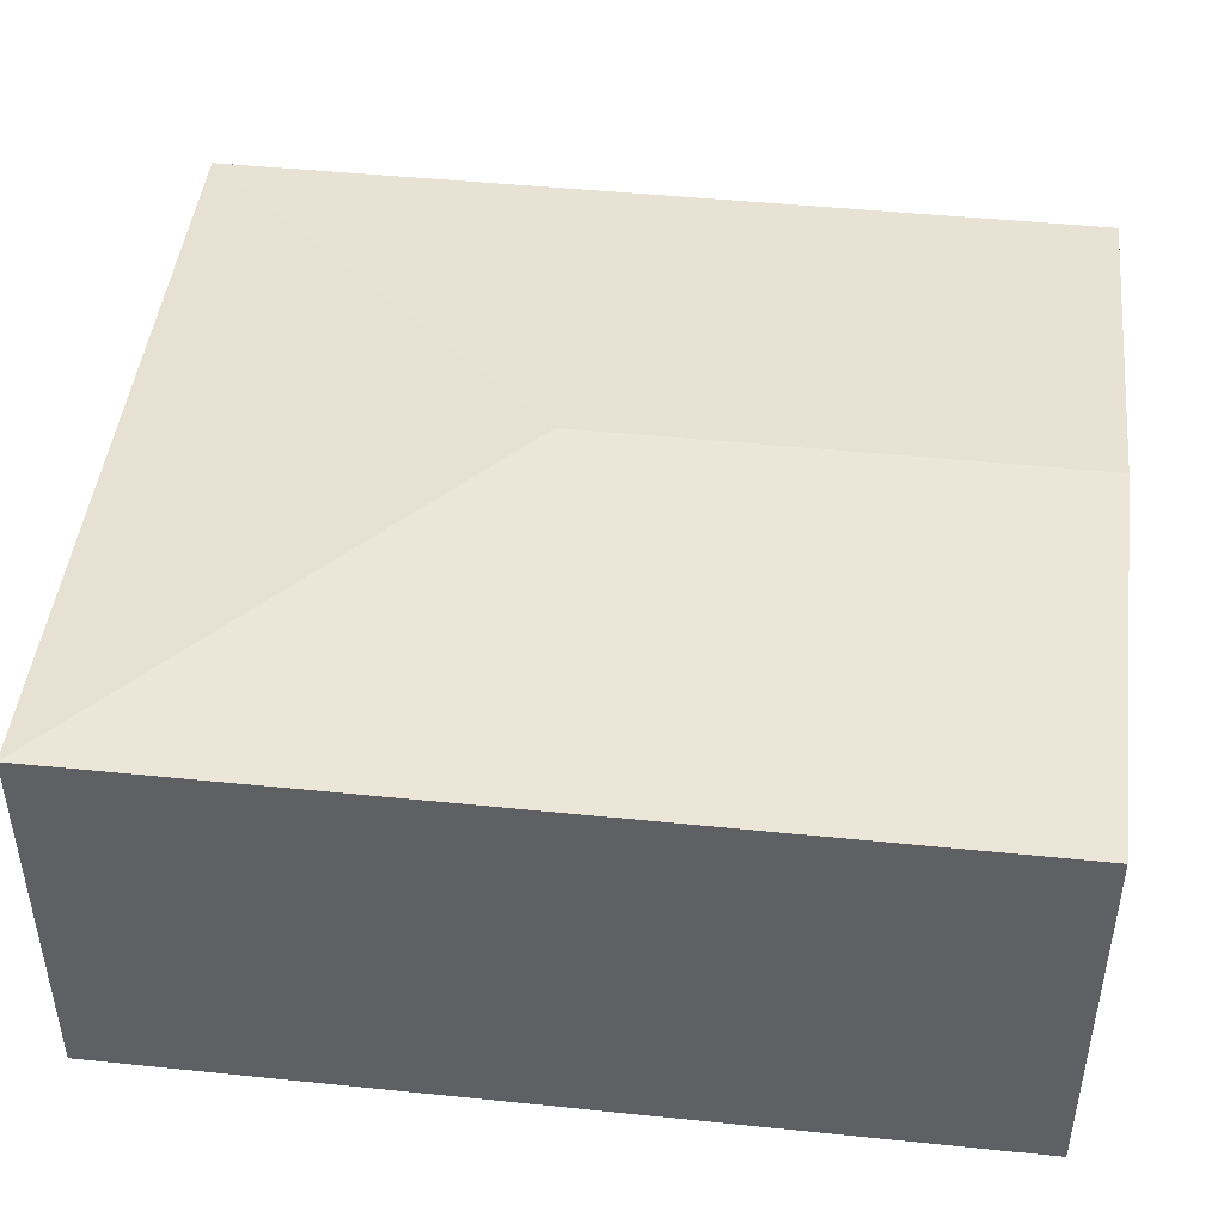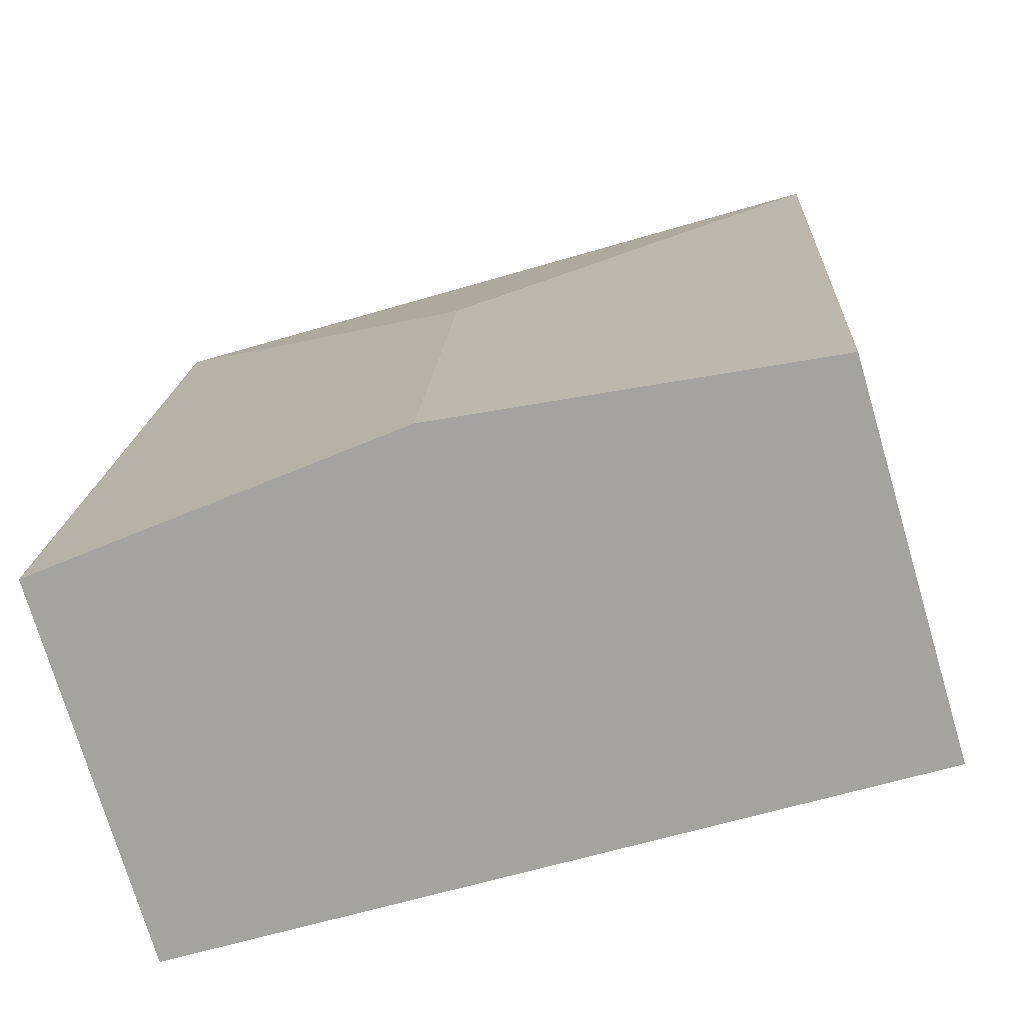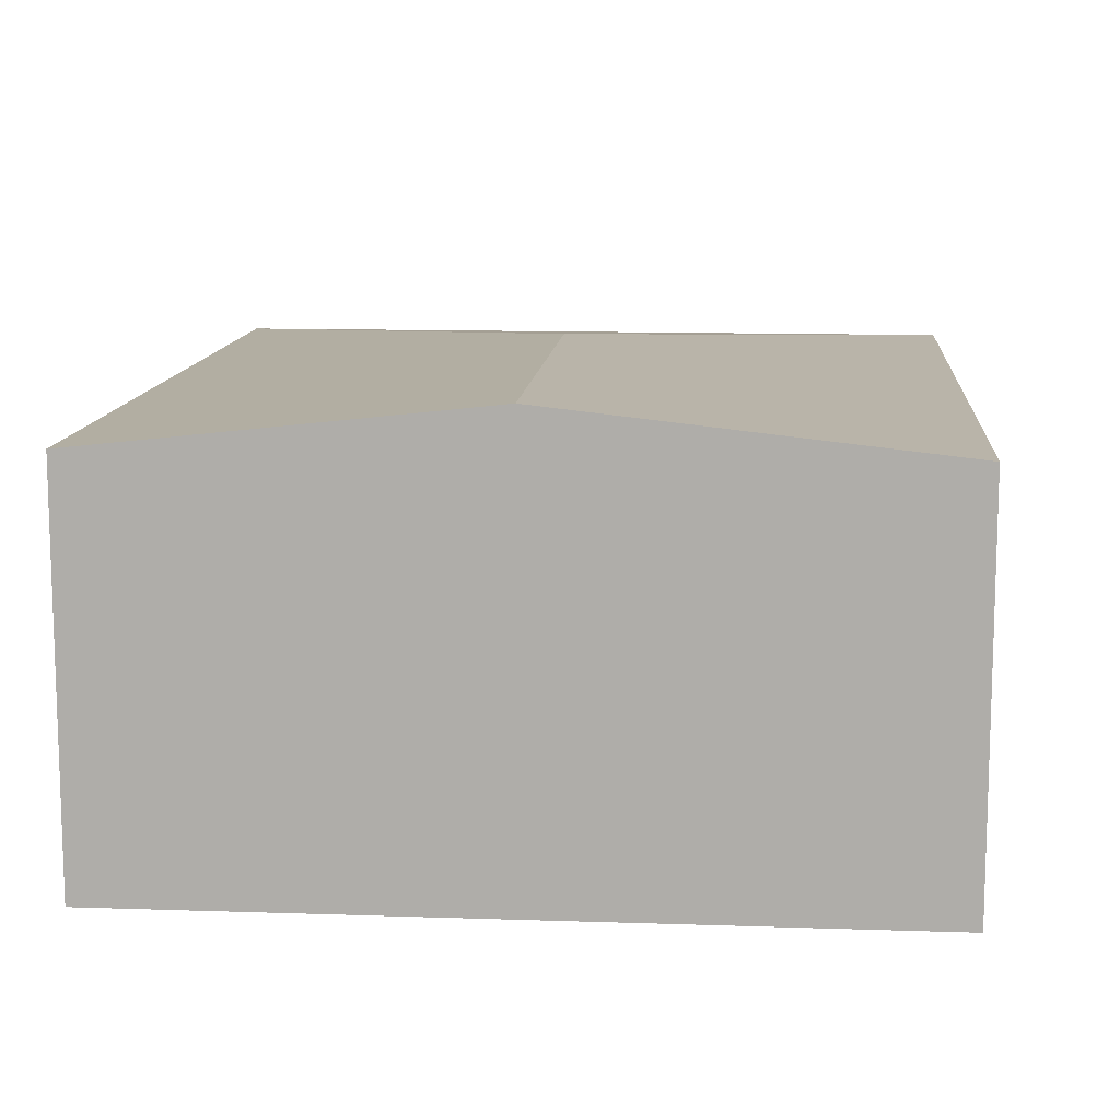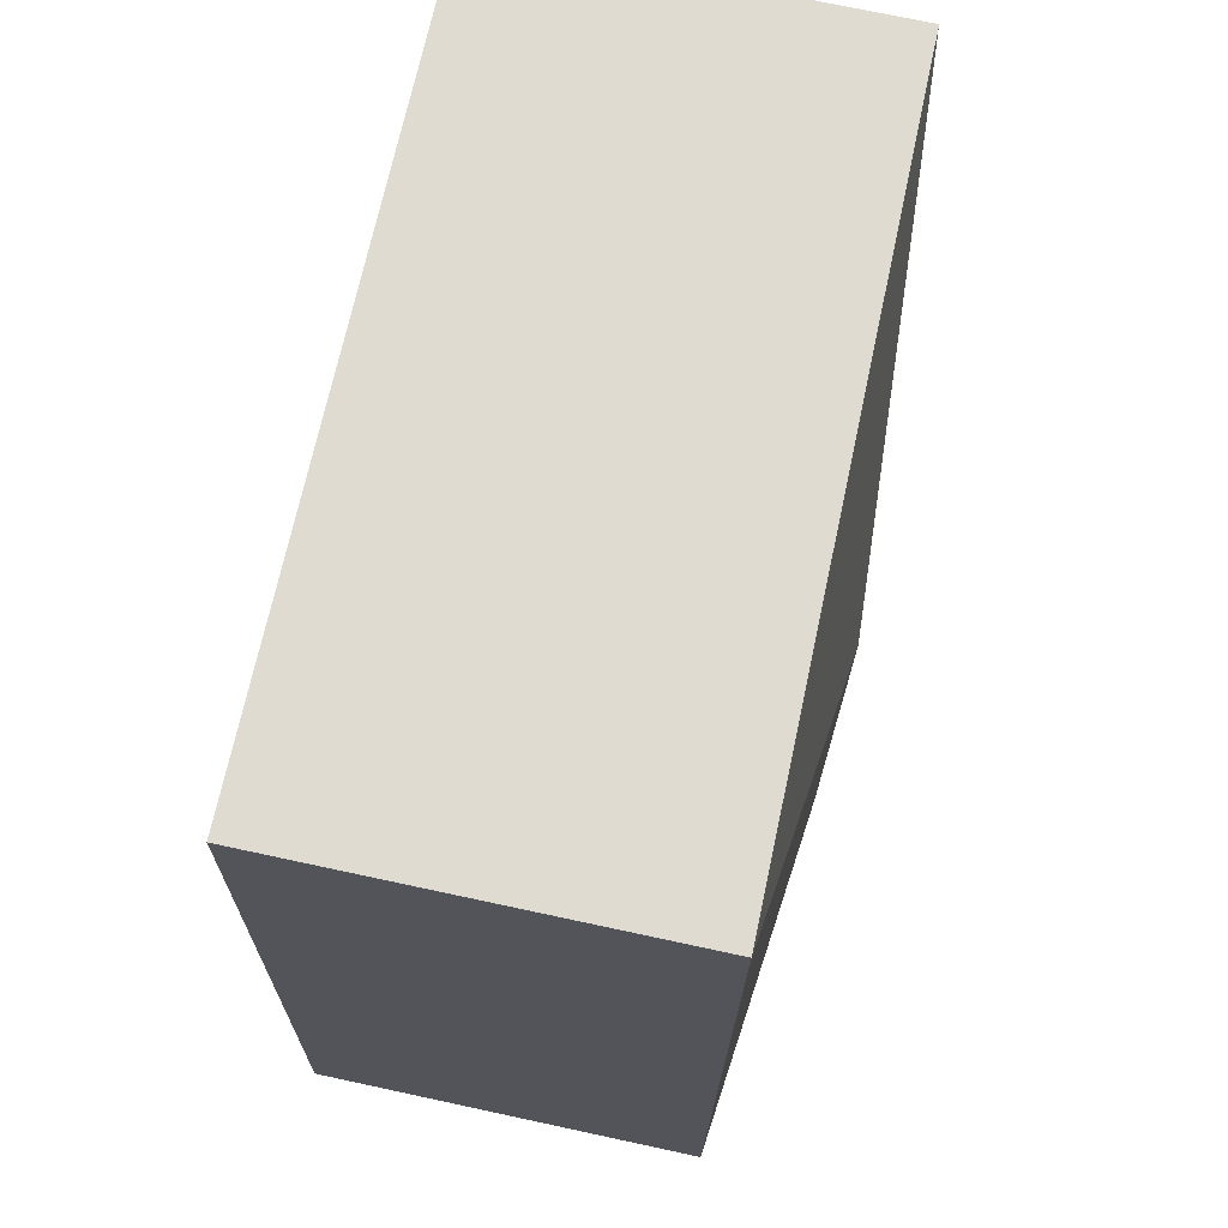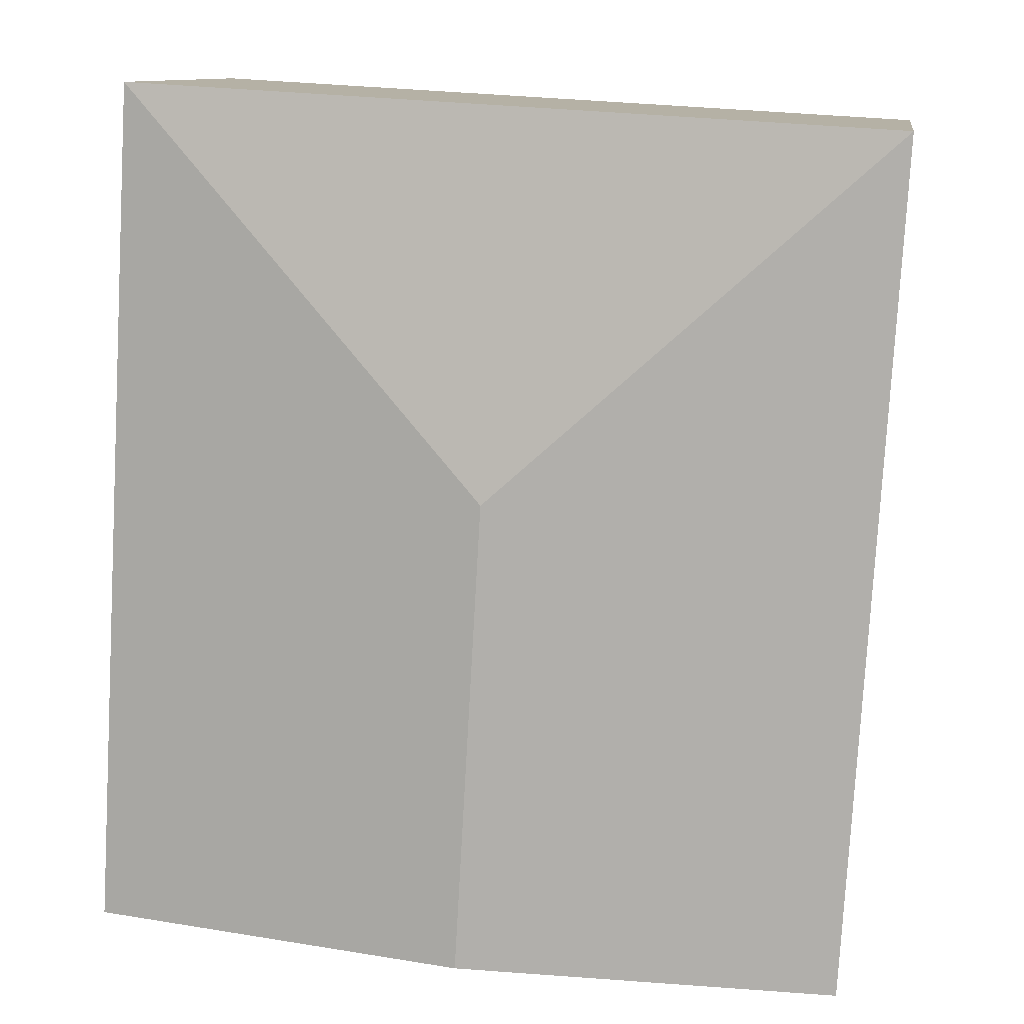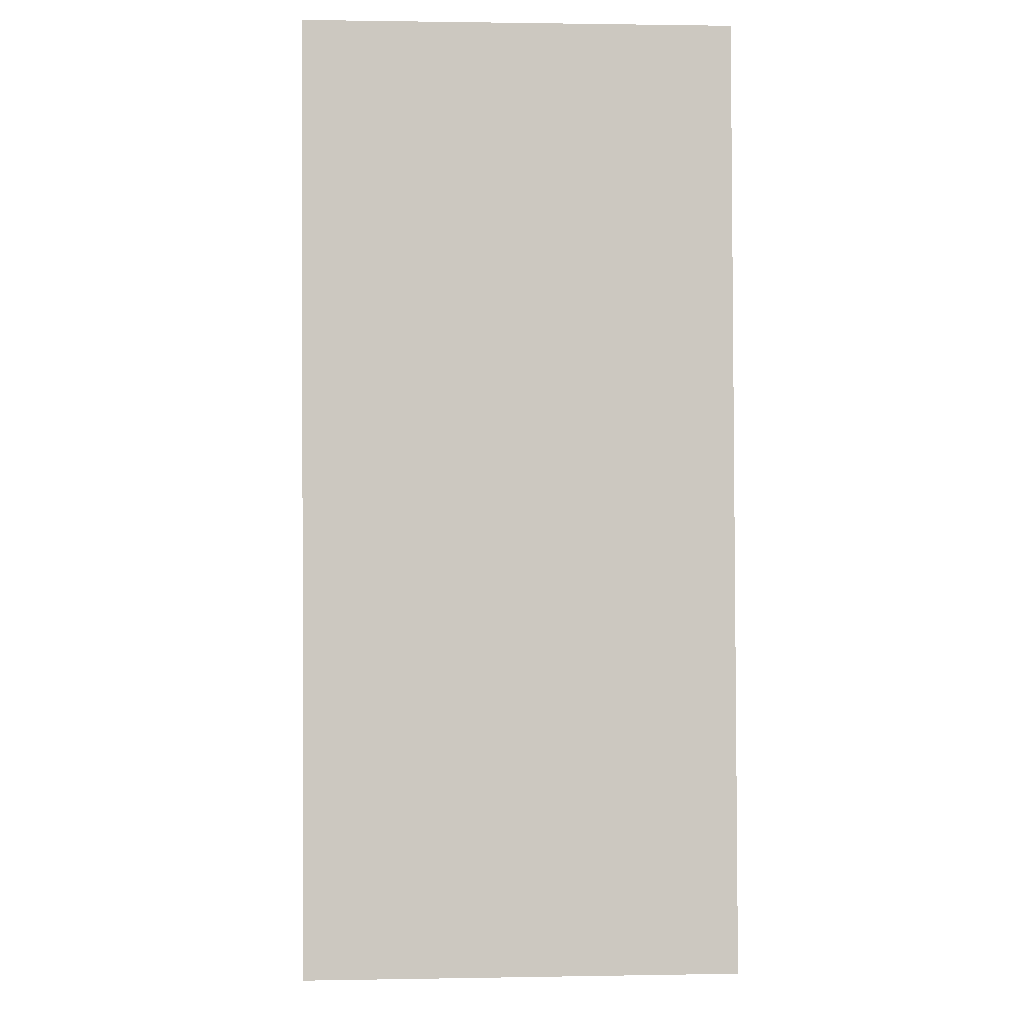
<metadata>
{"format":"obj","ext":"obj","renderer":"f3d","projection":"perspective","resolution":1024,"background":"white","views":[{"elev":45.8,"azim":93.4,"up":"+Y"},{"elev":-74.3,"azim":-163.6,"up":"+Z"},{"elev":11.7,"azim":-178.6,"up":"+Y"},{"elev":73.2,"azim":102.1,"up":"+Z"},{"elev":11.0,"azim":-171.1,"up":"+Z"},{"elev":1.2,"azim":85.8,"up":"+Z"}]}
</metadata>
<code>
v  2.939 2.943 -5.702
v  5.202 2.658 0.3
v  5.54 2.658 -5.552
v  2.751 2.943 -2.451
v  0 2.658 1.628e-16
v  0.337 2.658 -5.852
v  0.337 3.583e-16 -5.852
v  0 0 0
v  5.202 -1.837e-17 0.3
v  5.54 3.4e-16 -5.552
v  2.939 3.491e-16 -5.702
g defaultobject
f 1 2 3
f 2 1 4
f 5 1 6
f 1 5 4
f 4 5 2
f 7 5 6
f 5 7 8
f 8 2 5
f 2 8 9
f 9 3 2
f 3 9 10
f 1 7 6
f 7 1 3
f 7 3 11
f 11 3 10
f 11 8 7
f 8 11 9
f 9 11 10

</code>
